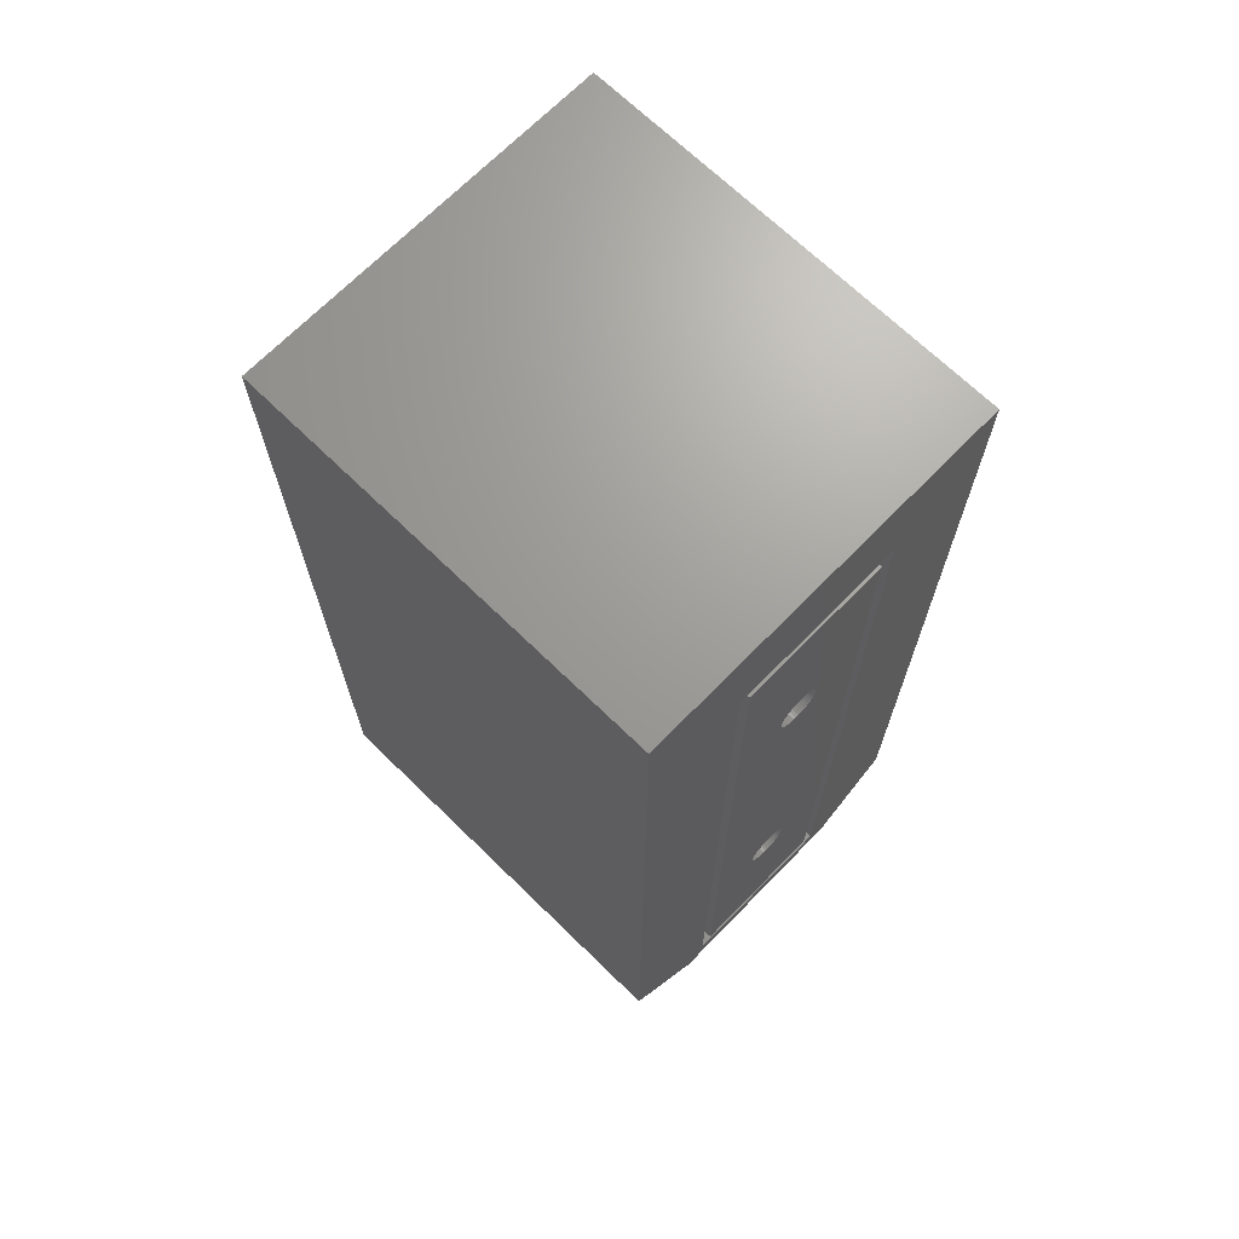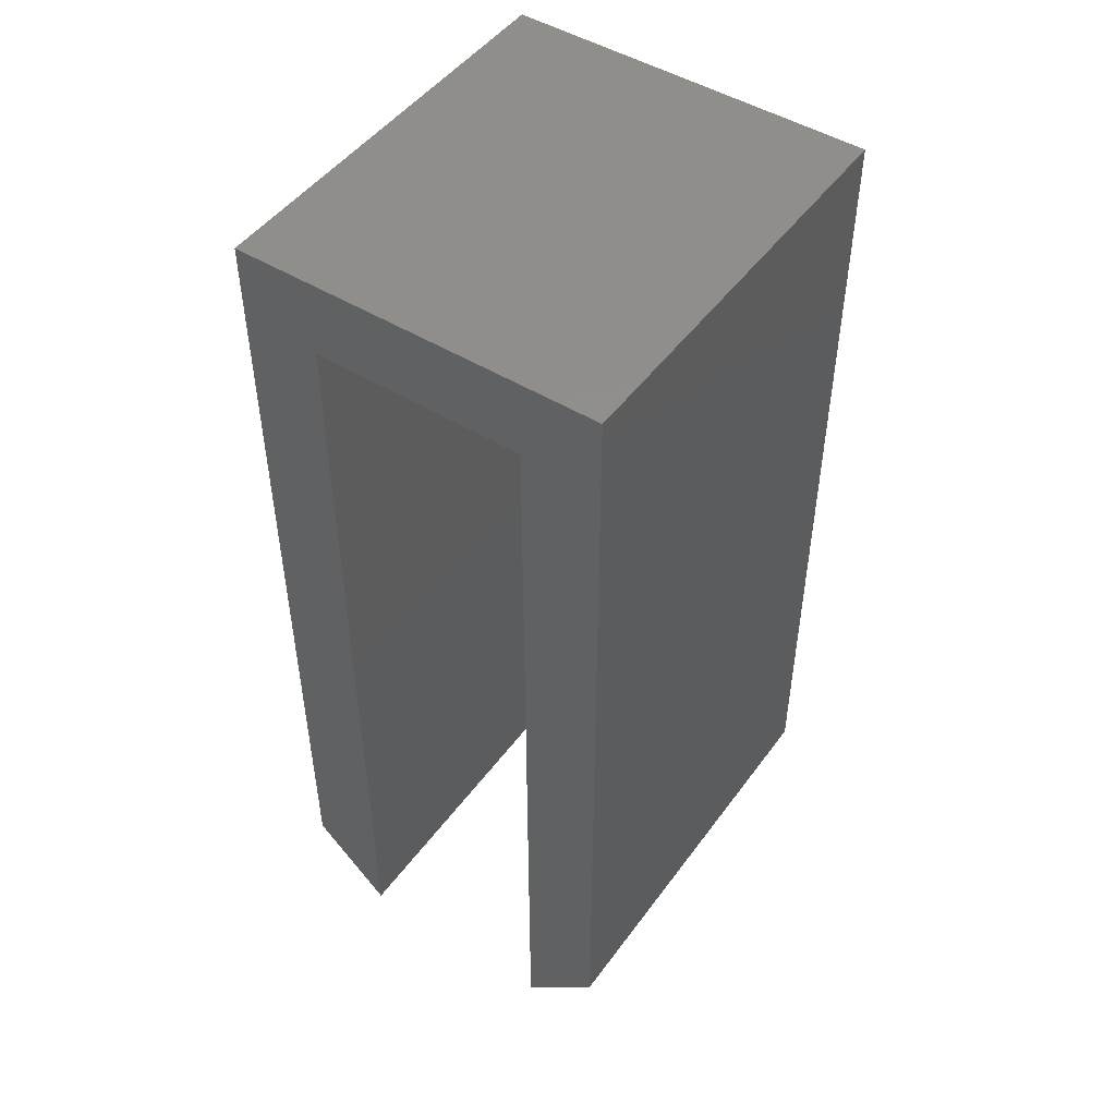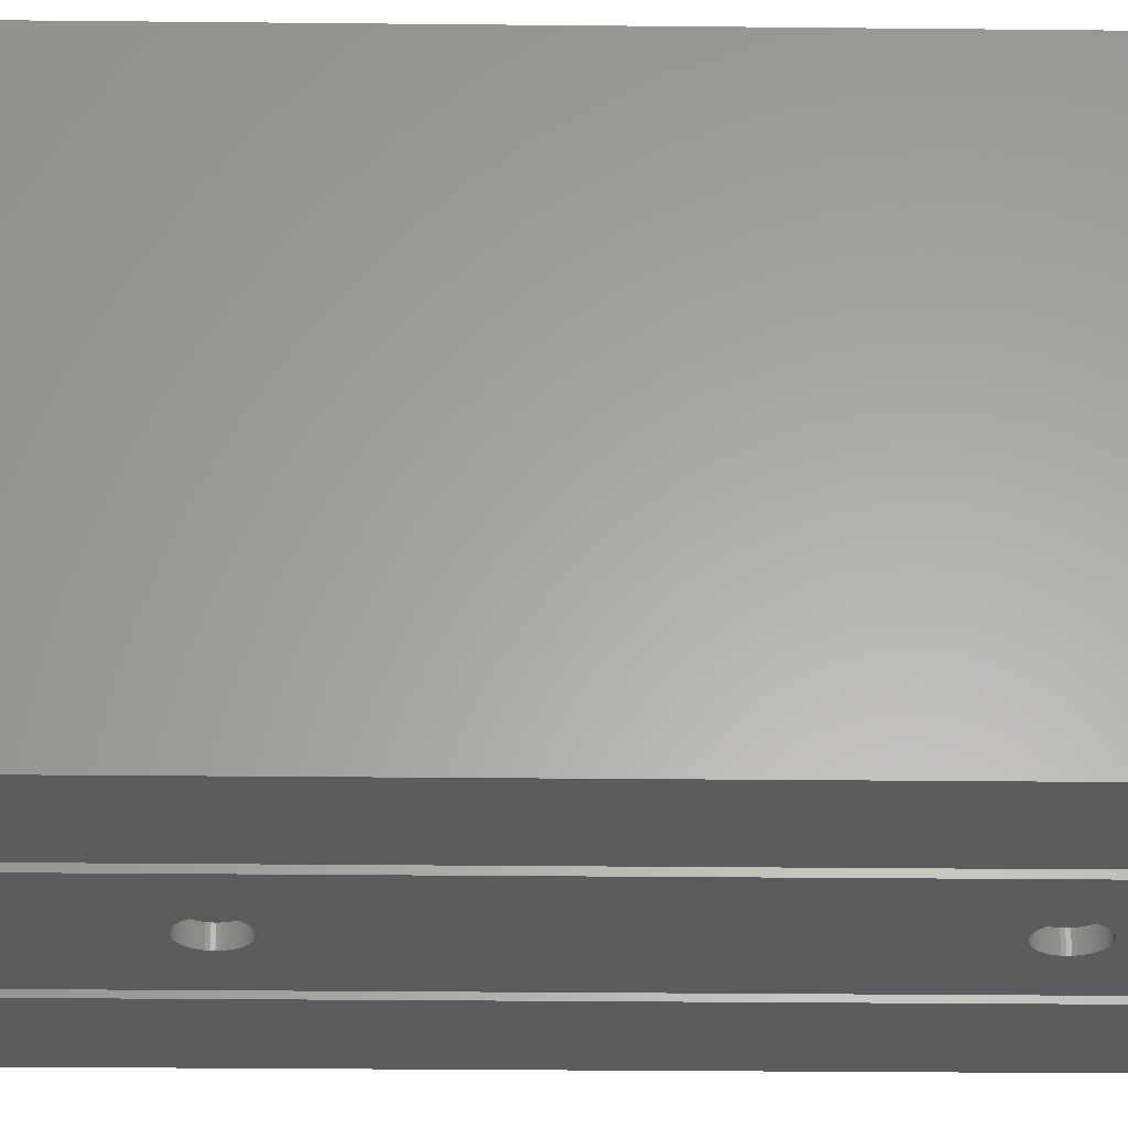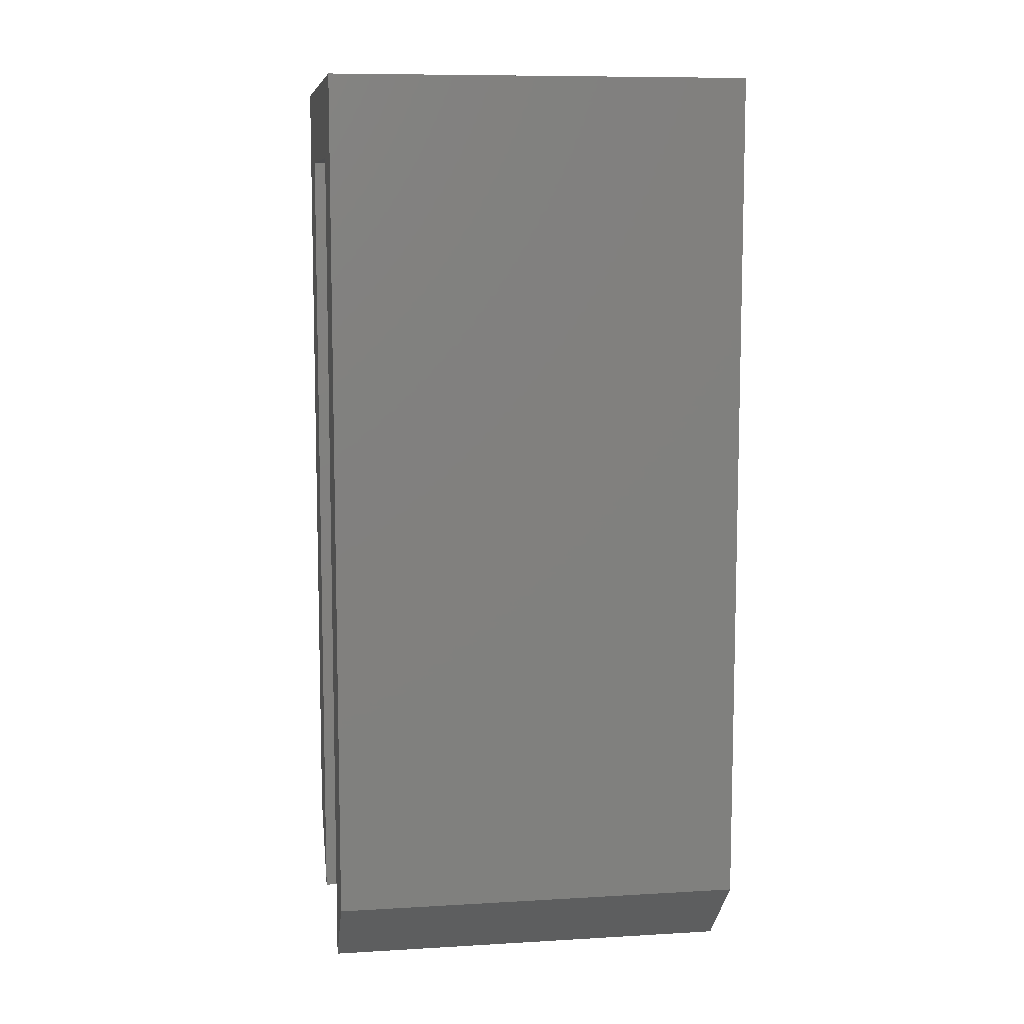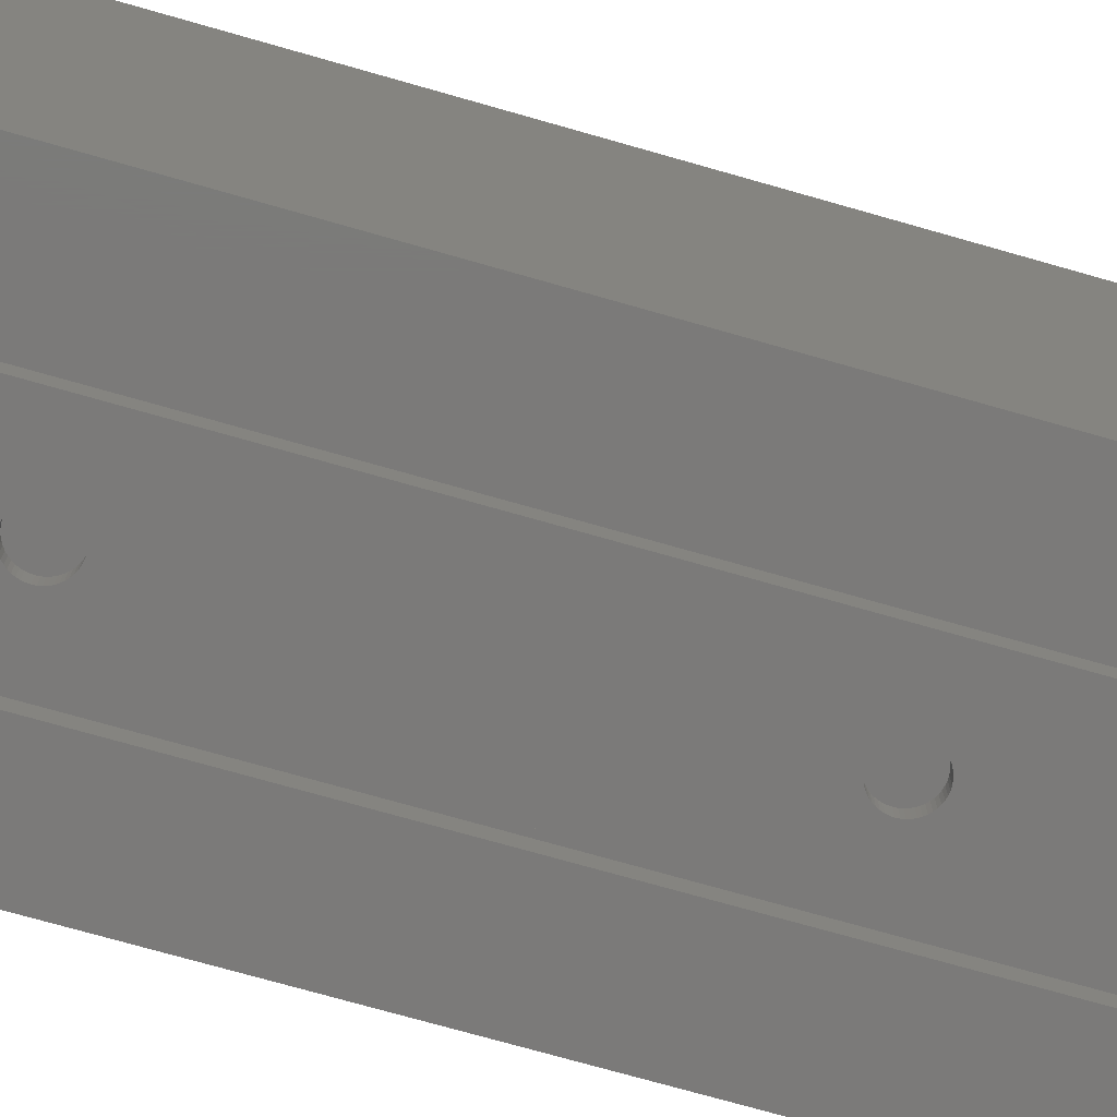
<metadata>
{"format":"stl","ext":"stl","renderer":"f3d","projection":"perspective","resolution":1024,"background":"white","views":[{"elev":69.0,"azim":134.3,"up":"+Y"},{"elev":48.3,"azim":34.5,"up":"+Y"},{"elev":-28.0,"azim":-90.9,"up":"+Z"},{"elev":9.2,"azim":81.2,"up":"+Y"},{"elev":-73.7,"azim":74.1,"up":"+Z"}]}
</metadata>
<code>
# stl→obj: 271 verts, 538 faces
v 0 9.2 0
v 0 9.2 49
v 0 109.2 0
v 0 109.2 7.5
v 0 109.2 49
v 9.2 0 49
v 9.2 0 7.5
v 9.2 0 0
v 11.6 97.6 0
v 43.4 109.2 0
v 31.8 2.4 0
v 43.4 9.2 0
v 34.2 0 0
v 31.8 97.6 0
v 11.6 2.4 0
v 43.4 109.2 7.5
v 43.4 109.2 49
v 34.2 100 49
v 9.2 100 49
v 43.4 100 49
v 43.4 9.2 49
v 34.2 0 49
v 34.2 0 7.5
v 9.2 100 7.5
v 9.525 0.325 7.5
v 33.88 0.325 7.5
v 9.525 24.68 7.5
v 34.2 100 7.5
v 33.88 24.68 7.5
v 33.88 75.33 7.5
v 9.525 75.33 7.5
v 33.88 74.67 7.5
v 33.88 25.32 7.5
v 9.525 25.32 7.5
v 9.525 49.67 7.5
v 33.88 49.67 7.5
v 9.525 50.33 7.5
v 33.88 50.33 7.5
v 9.525 74.67 7.5
v 9.525 99.67 7.5
v 33.88 99.67 7.5
v 43.4 9.2 7.5
v 43.4 100 7.5
v 11.6 97.6 2.2
v 11.6 2.4 2.2
v 31.8 97.6 2.2
v 31.8 2.4 2.2
v 9.525 0.325 9.5
v 9.525 24.68 9.5
v 33.88 0.325 9.5
v 33.88 24.68 9.5
v 9.525 25.32 9.5
v 9.525 49.67 9.5
v 33.88 25.32 9.5
v 33.88 49.67 9.5
v 9.525 50.33 9.5
v 9.525 74.67 9.5
v 33.88 50.33 9.5
v 33.88 74.67 9.5
v 9.525 75.33 9.5
v 9.525 99.67 9.5
v 33.88 75.33 9.5
v 33.88 99.67 9.5
v 13 3.8 2.2
v 30.4 3.8 2.2
v 30.4 96.2 2.2
v 13 96.2 2.2
v 13 3.8 0
v 13 96.2 0
v 30.4 3.8 0
v 30.4 96.2 0
v 24.21 25.32 0
v 20.09 76.95 0
v 19.17 25 0
v 19.19 24.68 0
v 19.25 24.37 0
v 19.35 24.07 0
v 19.48 23.78 0
v 19.85 23.27 0
v 19.65 23.51 0
v 20.09 23.05 0
v 20.34 22.86 0
v 19.35 74.07 0
v 19.25 74.37 0
v 24.05 25.93 0
v 24.15 25.63 0
v 19.85 26.73 0
v 20.09 26.95 0
v 20.62 22.71 0
v 20.34 27.14 0
v 20.92 22.59 0
v 20.62 27.29 0
v 21.23 22.51 0
v 20.92 27.41 0
v 21.54 22.47 0
v 21.23 27.49 0
v 21.86 22.47 0
v 21.54 27.53 0
v 22.17 22.51 0
v 22.48 22.59 0
v 21.86 27.53 0
v 22.78 22.71 0
v 22.17 27.49 0
v 23.06 22.86 0
v 22.48 27.41 0
v 23.31 23.05 0
v 22.78 27.29 0
v 23.55 23.27 0
v 23.06 27.14 0
v 23.75 23.51 0
v 23.31 26.95 0
v 23.92 23.78 0
v 23.55 26.73 0
v 24.05 24.07 0
v 23.75 26.49 0
v 24.15 24.37 0
v 23.92 26.22 0
v 24.21 24.68 0
v 24.23 25 0
v 19.65 26.49 0
v 19.48 26.22 0
v 19.35 25.93 0
v 19.25 25.63 0
v 19.19 25.32 0
v 19.19 74.68 0
v 19.17 75 0
v 24.21 74.68 0
v 24.15 74.37 0
v 19.48 73.78 0
v 19.65 73.51 0
v 19.85 73.27 0
v 20.09 73.05 0
v 20.34 72.86 0
v 20.62 72.71 0
v 20.92 72.59 0
v 21.23 72.51 0
v 21.54 72.47 0
v 21.86 72.47 0
v 22.17 72.51 0
v 22.48 72.59 0
v 22.78 72.71 0
v 23.06 72.86 0
v 23.31 73.05 0
v 23.55 73.27 0
v 23.75 73.51 0
v 23.92 73.78 0
v 24.05 74.07 0
v 24.23 75 0
v 24.21 75.32 0
v 24.15 75.63 0
v 24.05 75.93 0
v 23.92 76.22 0
v 23.75 76.49 0
v 23.55 76.73 0
v 23.31 76.95 0
v 23.06 77.14 0
v 22.78 77.29 0
v 22.48 77.41 0
v 22.17 77.49 0
v 21.86 77.53 0
v 21.54 77.53 0
v 21.23 77.49 0
v 20.92 77.41 0
v 20.34 77.14 0
v 20.62 77.29 0
v 19.85 76.73 0
v 19.65 76.49 0
v 19.48 76.22 0
v 19.35 75.93 0
v 19.25 75.63 0
v 19.19 75.32 0
v 19.19 25.32 1.788
v 19.17 25 1.788
v 19.19 24.68 1.788
v 19.25 25.63 1.788
v 19.35 25.93 1.788
v 19.48 26.22 1.788
v 19.65 26.49 1.788
v 19.85 26.73 1.788
v 20.09 26.95 1.788
v 20.34 27.14 1.788
v 20.62 27.29 1.788
v 20.92 27.41 1.788
v 21.23 27.49 1.788
v 21.54 27.53 1.788
v 21.86 27.53 1.788
v 22.17 27.49 1.788
v 22.48 27.41 1.788
v 22.78 27.29 1.788
v 23.06 27.14 1.788
v 23.31 26.95 1.788
v 23.55 26.73 1.788
v 23.75 26.49 1.788
v 23.92 26.22 1.788
v 24.05 25.93 1.788
v 24.15 25.63 1.788
v 24.21 25.32 1.788
v 24.23 25 1.788
v 24.21 24.68 1.788
v 24.15 24.37 1.788
v 24.05 24.07 1.788
v 23.92 23.78 1.788
v 23.75 23.51 1.788
v 23.55 23.27 1.788
v 23.31 23.05 1.788
v 23.06 22.86 1.788
v 22.78 22.71 1.788
v 22.48 22.59 1.788
v 22.17 22.51 1.788
v 21.86 22.47 1.788
v 21.54 22.47 1.788
v 21.23 22.51 1.788
v 20.92 22.59 1.788
v 20.62 22.71 1.788
v 20.34 22.86 1.788
v 20.09 23.05 1.788
v 19.85 23.27 1.788
v 19.65 23.51 1.788
v 19.48 23.78 1.788
v 19.35 24.07 1.788
v 19.25 24.37 1.788
v 19.19 75.32 1.788
v 19.17 75 1.788
v 19.19 74.68 1.788
v 19.25 75.63 1.788
v 19.35 75.93 1.788
v 19.48 76.22 1.788
v 19.65 76.49 1.788
v 19.85 76.73 1.788
v 20.09 76.95 1.788
v 20.34 77.14 1.788
v 20.62 77.29 1.788
v 20.92 77.41 1.788
v 21.23 77.49 1.788
v 21.54 77.53 1.788
v 21.86 77.53 1.788
v 22.17 77.49 1.788
v 22.48 77.41 1.788
v 22.78 77.29 1.788
v 23.06 77.14 1.788
v 23.31 76.95 1.788
v 23.55 76.73 1.788
v 23.75 76.49 1.788
v 23.92 76.22 1.788
v 24.05 75.93 1.788
v 24.15 75.63 1.788
v 24.21 75.32 1.788
v 24.23 75 1.788
v 24.21 74.68 1.788
v 24.15 74.37 1.788
v 24.05 74.07 1.788
v 23.92 73.78 1.788
v 23.75 73.51 1.788
v 23.55 73.27 1.788
v 23.31 73.05 1.788
v 23.06 72.86 1.788
v 22.78 72.71 1.788
v 22.48 72.59 1.788
v 22.17 72.51 1.788
v 21.86 72.47 1.788
v 21.54 72.47 1.788
v 21.23 72.51 1.788
v 20.92 72.59 1.788
v 20.62 72.71 1.788
v 20.34 72.86 1.788
v 20.09 73.05 1.788
v 19.85 73.27 1.788
v 19.65 73.51 1.788
v 19.48 73.78 1.788
v 19.35 74.07 1.788
v 19.25 74.37 1.788
f 1 2 3
f 4 2 5
f 3 2 4
f 6 2 7
f 7 2 8
f 8 2 1
f 1 3 8
f 9 3 10
f 11 12 13
f 8 3 9
f 14 9 10
f 11 8 15
f 14 12 11
f 14 10 12
f 8 11 13
f 15 8 9
f 3 4 10
f 10 4 16
f 4 5 16
f 16 5 17
f 5 2 6
f 18 5 19
f 19 5 6
f 20 5 18
f 21 18 22
f 20 18 21
f 20 17 5
f 7 8 13
f 23 7 13
f 6 7 24
f 19 6 24
f 25 7 23
f 26 25 23
f 24 7 25
f 24 25 27
f 28 29 23
f 30 31 32
f 33 34 29
f 24 27 34
f 24 34 35
f 28 33 29
f 28 36 33
f 24 35 37
f 38 37 36
f 24 37 39
f 31 40 24
f 28 38 36
f 28 32 38
f 29 26 23
f 24 39 31
f 28 24 40
f 28 40 41
f 28 30 32
f 28 41 30
f 35 36 37
f 39 32 31
f 27 29 34
f 23 13 12
f 21 23 42
f 42 23 12
f 22 23 21
f 42 12 10
f 43 42 10
f 16 43 10
f 17 43 16
f 20 43 17
f 9 44 45
f 15 9 45
f 14 46 44
f 9 14 44
f 46 14 47
f 47 14 11
f 47 11 45
f 45 11 15
f 21 42 43
f 20 21 43
f 23 22 28
f 28 22 18
f 19 24 28
f 18 19 28
f 25 48 27
f 27 48 49
f 48 25 26
f 50 48 26
f 50 26 29
f 51 50 29
f 27 49 29
f 29 49 51
f 34 52 35
f 35 52 53
f 52 34 33
f 54 52 33
f 54 33 36
f 55 54 36
f 35 53 36
f 36 53 55
f 37 56 39
f 39 56 57
f 56 37 38
f 58 56 38
f 58 38 32
f 59 58 32
f 39 57 32
f 32 57 59
f 31 60 40
f 40 60 61
f 60 31 30
f 62 60 30
f 62 30 41
f 63 62 41
f 40 61 41
f 41 61 63
f 64 47 45
f 65 47 64
f 44 64 45
f 66 47 65
f 46 47 66
f 46 66 44
f 66 67 44
f 64 44 67
f 49 48 50
f 51 49 50
f 53 52 54
f 55 53 54
f 57 56 58
f 59 57 58
f 61 60 62
f 63 61 62
f 68 64 69
f 69 64 67
f 64 68 70
f 65 64 70
f 69 67 71
f 71 67 66
f 65 70 71
f 66 65 71
f 72 69 70
f 73 69 71
f 68 69 74
f 68 74 75
f 68 75 76
f 68 76 77
f 68 77 78
f 68 78 70
f 79 70 80
f 81 70 79
f 82 70 81
f 83 70 84
f 85 69 86
f 87 69 88
f 82 89 70
f 88 69 90
f 89 91 70
f 90 69 92
f 91 93 70
f 92 69 94
f 93 95 70
f 94 69 96
f 95 97 70
f 96 69 98
f 97 99 70
f 99 100 70
f 98 69 101
f 100 102 70
f 101 69 103
f 102 104 70
f 103 69 105
f 104 106 70
f 105 69 107
f 106 108 70
f 107 69 109
f 108 110 70
f 109 69 111
f 110 112 70
f 111 69 113
f 112 114 70
f 113 69 115
f 114 116 70
f 115 69 117
f 116 118 70
f 117 69 85
f 118 119 70
f 86 69 72
f 119 72 70
f 120 69 87
f 121 69 120
f 122 69 121
f 123 69 122
f 124 69 123
f 74 69 124
f 125 69 126
f 70 69 125
f 70 125 84
f 127 71 128
f 70 83 129
f 70 129 130
f 70 130 131
f 70 131 132
f 70 132 133
f 70 133 134
f 70 134 135
f 70 135 136
f 70 136 137
f 70 137 138
f 70 138 139
f 70 139 140
f 70 140 141
f 70 141 142
f 70 142 143
f 70 143 144
f 70 144 145
f 70 145 146
f 70 146 147
f 70 147 128
f 70 128 71
f 148 71 127
f 149 71 148
f 150 71 149
f 151 71 150
f 152 71 151
f 153 71 152
f 154 71 153
f 155 71 154
f 156 71 155
f 157 71 156
f 158 71 157
f 159 71 158
f 160 71 159
f 161 71 160
f 162 71 161
f 163 71 162
f 73 71 164
f 163 165 71
f 165 164 71
f 166 69 73
f 167 69 166
f 168 69 167
f 169 69 168
f 170 69 169
f 171 69 170
f 126 69 171
f 80 70 78
f 124 172 173
f 74 124 173
f 173 174 75
f 74 173 75
f 123 175 172
f 124 123 172
f 122 176 175
f 123 122 175
f 121 177 176
f 122 121 176
f 120 178 177
f 121 120 177
f 87 179 178
f 120 87 178
f 88 180 179
f 87 88 179
f 90 181 180
f 88 90 180
f 92 182 181
f 90 92 181
f 94 183 182
f 92 94 182
f 96 184 183
f 94 96 183
f 98 185 184
f 96 98 184
f 101 186 185
f 98 101 185
f 103 187 186
f 101 103 186
f 105 188 187
f 103 105 187
f 107 189 188
f 105 107 188
f 109 190 189
f 107 109 189
f 111 191 190
f 109 111 190
f 113 192 191
f 111 113 191
f 193 192 115
f 115 192 113
f 194 193 117
f 117 193 115
f 195 194 85
f 85 194 117
f 196 195 86
f 86 195 85
f 197 196 72
f 72 196 86
f 198 197 119
f 119 197 72
f 198 119 199
f 199 119 118
f 199 118 200
f 200 118 116
f 200 116 201
f 201 116 114
f 201 114 202
f 202 114 112
f 202 112 203
f 203 112 110
f 203 110 204
f 204 110 108
f 204 108 205
f 205 108 106
f 205 106 206
f 206 106 104
f 206 104 207
f 207 104 102
f 207 102 208
f 208 102 100
f 208 100 209
f 209 100 99
f 209 99 210
f 210 99 97
f 210 97 211
f 211 97 95
f 211 95 212
f 212 95 93
f 212 93 213
f 213 93 91
f 213 91 214
f 214 91 89
f 214 89 215
f 215 89 82
f 215 82 216
f 216 82 81
f 216 81 217
f 217 81 79
f 218 217 79
f 80 218 79
f 219 218 80
f 78 219 80
f 220 219 78
f 77 220 78
f 221 220 77
f 76 221 77
f 174 221 76
f 75 174 76
f 171 222 223
f 126 171 223
f 223 224 125
f 126 223 125
f 170 225 222
f 171 170 222
f 169 226 225
f 170 169 225
f 168 227 226
f 169 168 226
f 167 228 227
f 168 167 227
f 166 229 228
f 167 166 228
f 73 230 229
f 166 73 229
f 164 231 230
f 73 164 230
f 165 232 231
f 164 165 231
f 163 233 232
f 165 163 232
f 162 234 233
f 163 162 233
f 161 235 234
f 162 161 234
f 160 236 235
f 161 160 235
f 159 237 236
f 160 159 236
f 158 238 237
f 159 158 237
f 157 239 238
f 158 157 238
f 156 240 239
f 157 156 239
f 155 241 240
f 156 155 240
f 154 242 241
f 155 154 241
f 243 242 153
f 153 242 154
f 244 243 152
f 152 243 153
f 245 244 151
f 151 244 152
f 246 245 150
f 150 245 151
f 247 246 149
f 149 246 150
f 248 247 148
f 148 247 149
f 248 148 249
f 249 148 127
f 249 127 250
f 250 127 128
f 250 128 251
f 251 128 147
f 251 147 252
f 252 147 146
f 252 146 253
f 253 146 145
f 253 145 254
f 254 145 144
f 254 144 255
f 255 144 143
f 255 143 256
f 256 143 142
f 256 142 257
f 257 142 141
f 257 141 258
f 258 141 140
f 258 140 259
f 259 140 139
f 259 139 260
f 260 139 138
f 260 138 261
f 261 138 137
f 261 137 262
f 262 137 136
f 262 136 263
f 263 136 135
f 263 135 264
f 264 135 134
f 264 134 265
f 265 134 133
f 265 133 266
f 266 133 132
f 266 132 267
f 267 132 131
f 268 267 131
f 130 268 131
f 269 268 130
f 129 269 130
f 270 269 129
f 83 270 129
f 271 270 83
f 84 271 83
f 224 271 84
f 125 224 84
f 175 176 172
f 172 176 177
f 172 177 178
f 172 178 179
f 172 179 180
f 172 180 181
f 172 181 182
f 172 182 183
f 172 183 184
f 172 184 185
f 172 185 186
f 172 186 187
f 172 187 188
f 172 188 189
f 172 189 190
f 172 190 191
f 172 191 192
f 172 192 193
f 172 193 194
f 172 194 195
f 172 195 196
f 172 196 197
f 172 197 198
f 172 198 199
f 172 199 200
f 172 200 201
f 172 201 202
f 172 202 203
f 172 203 204
f 172 204 205
f 172 205 206
f 172 206 207
f 172 207 208
f 172 208 209
f 172 209 210
f 172 210 211
f 172 211 212
f 172 212 213
f 172 213 214
f 172 214 215
f 172 215 216
f 172 216 217
f 172 217 218
f 172 218 219
f 172 219 220
f 172 220 221
f 172 221 174
f 172 174 173
f 225 226 222
f 222 226 227
f 222 227 228
f 222 228 229
f 222 229 230
f 222 230 231
f 222 231 232
f 222 232 233
f 222 233 234
f 222 234 235
f 222 235 236
f 222 236 237
f 222 237 238
f 222 238 239
f 222 239 240
f 222 240 241
f 222 241 242
f 222 242 243
f 222 243 244
f 222 244 245
f 222 245 246
f 222 246 247
f 222 247 248
f 222 248 249
f 222 249 250
f 222 250 251
f 222 251 252
f 222 252 253
f 222 253 254
f 222 254 255
f 222 255 256
f 222 256 257
f 222 257 258
f 222 258 259
f 222 259 260
f 222 260 261
f 222 261 262
f 222 262 263
f 222 263 264
f 222 264 265
f 222 265 266
f 222 266 267
f 222 267 268
f 222 268 269
f 222 269 270
f 222 270 271
f 222 271 224
f 222 224 223

</code>
